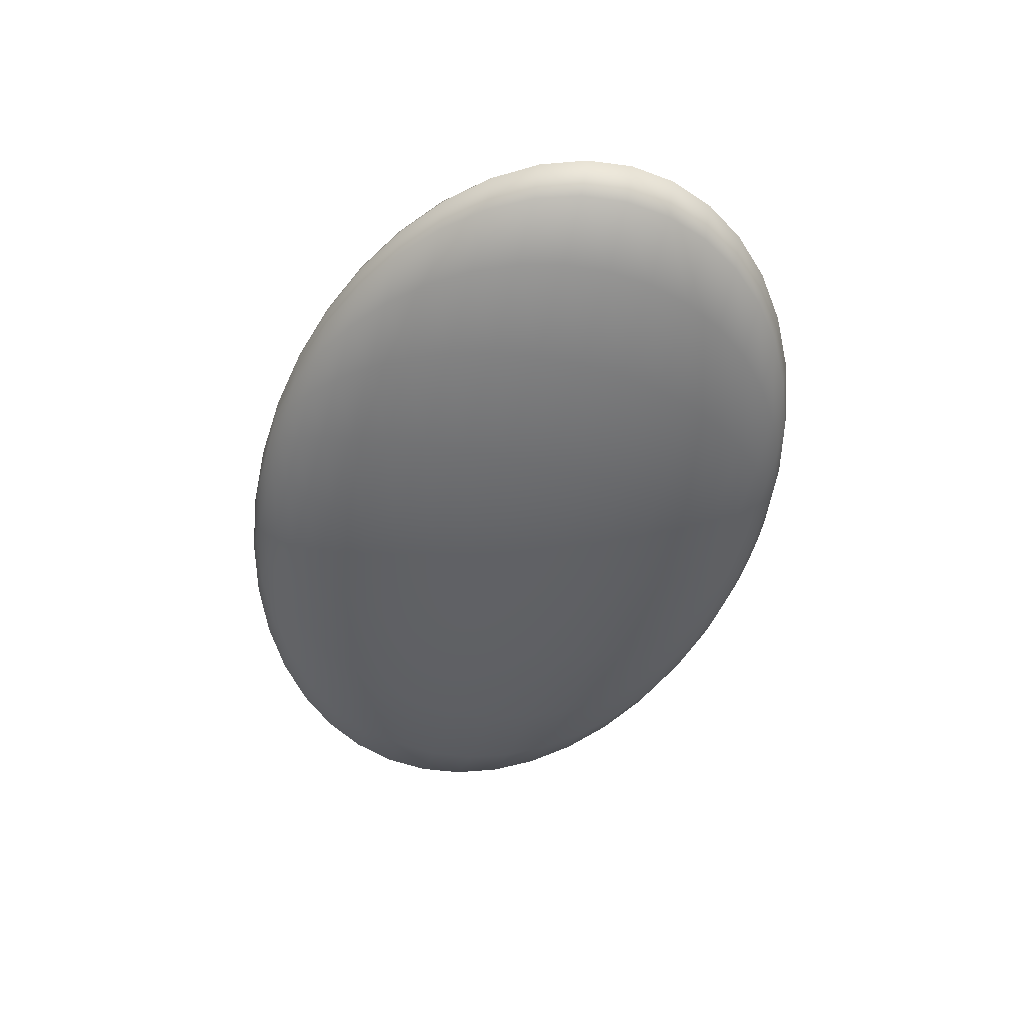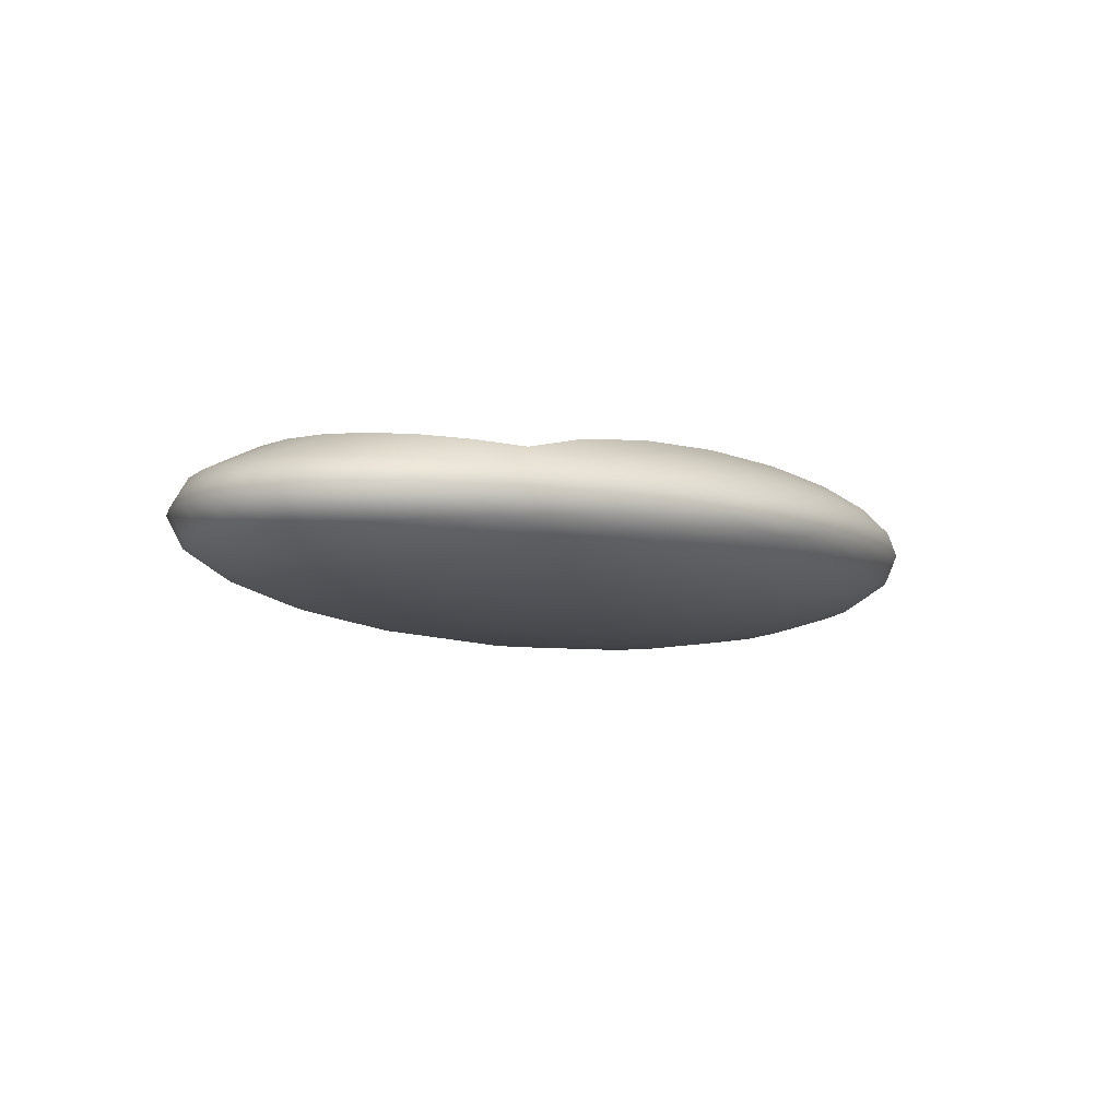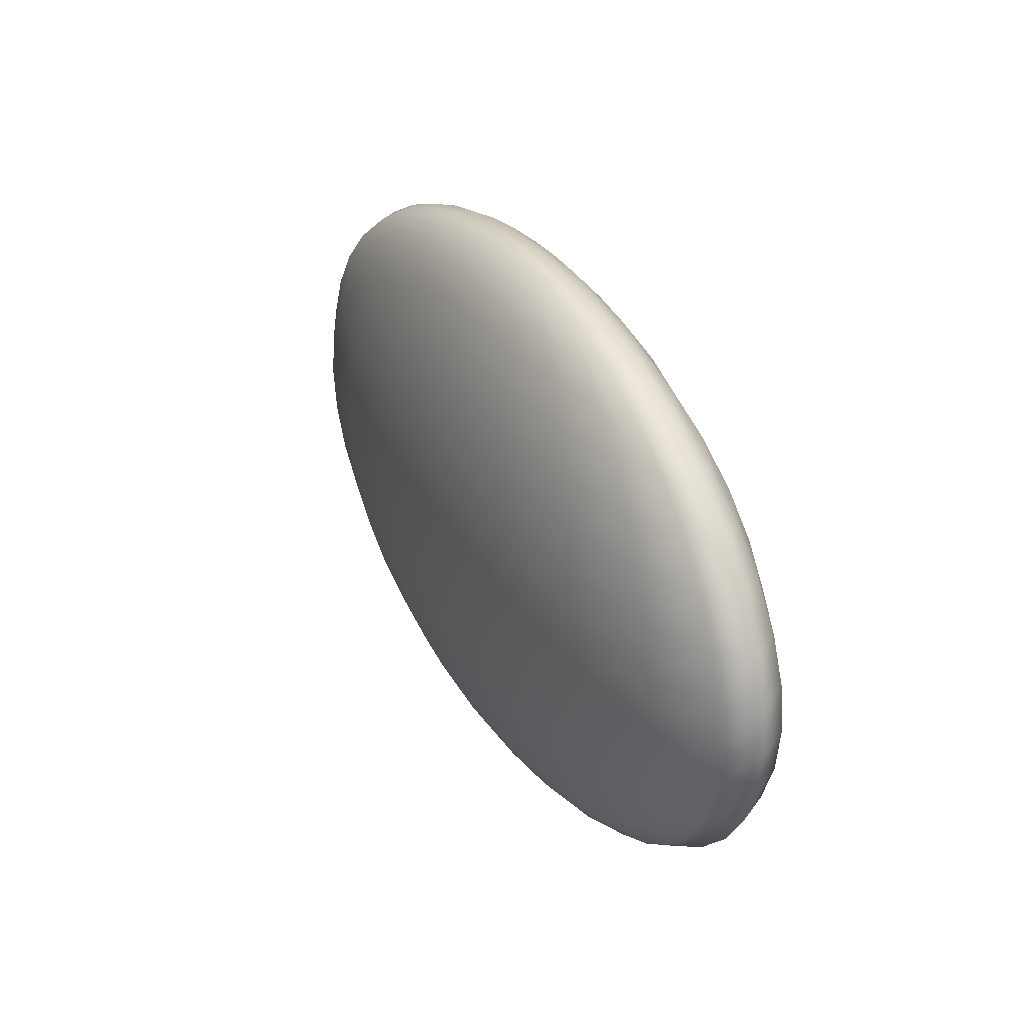
<metadata>
{"format":"obj","ext":"obj","renderer":"f3d","projection":"perspective","resolution":1024,"background":"white","views":[{"elev":-49.8,"azim":-105.3,"up":"+Z"},{"elev":-7.1,"azim":-47.0,"up":"+Z"},{"elev":31.7,"azim":-116.5,"up":"+Y"}]}
</metadata>
<code>
g default
v 0.2335 0.6144 -0.01781
v 0.1986 0.6144 -0.03388
v 0.1443 0.6144 -0.04663
v 0.07587 0.6144 -0.05481
v 0 0.6144 -0.05763
v -0.07587 0.6144 -0.05481
v -0.1443 0.6144 -0.04663
v -0.1986 0.6144 -0.03388
v -0.2335 0.6144 -0.01781
v -0.2455 0.6144 0
v -0.2335 0.6144 0.01781
v -0.1986 0.6144 0.03388
v -0.1443 0.6144 0.04663
v -0.07587 0.6144 0.05481
v -0 0.6144 0.05763
v 0.07587 0.6144 0.05481
v 0.1443 0.6144 0.04663
v 0.1986 0.6144 0.03388
v 0.2335 0.6144 0.01781
v 0.2455 0.6144 0
v 0.4613 0.651 -0.03518
v 0.3924 0.651 -0.06692
v 0.2851 0.651 -0.09211
v 0.1499 0.651 -0.1083
v 0 0.651 -0.1138
v -0.1499 0.651 -0.1083
v -0.2851 0.651 -0.09211
v -0.3924 0.651 -0.06692
v -0.4613 0.651 -0.03518
v -0.485 0.651 0
v -0.4613 0.651 0.03518
v -0.3924 0.651 0.06692
v -0.2851 0.651 0.09211
v -0.1499 0.651 0.1083
v -0 0.651 0.1138
v 0.1499 0.651 0.1083
v 0.2851 0.651 0.09211
v 0.3924 0.651 0.06692
v 0.4613 0.651 0.03518
v 0.485 0.651 0
v 0.6776 0.7111 -0.05169
v 0.5764 0.7111 -0.09831
v 0.4188 0.7111 -0.1353
v 0.2202 0.7111 -0.1591
v 0 0.7111 -0.1673
v -0.2202 0.7111 -0.1591
v -0.4188 0.7111 -0.1353
v -0.5764 0.7111 -0.09831
v -0.6776 0.7111 -0.05169
v -0.7125 0.7111 0
v -0.6776 0.7111 0.05169
v -0.5764 0.7111 0.09831
v -0.4188 0.7111 0.1353
v -0.2202 0.7111 0.1591
v -0 0.7111 0.1673
v 0.2202 0.7111 0.1591
v 0.4188 0.7111 0.1353
v 0.5764 0.7111 0.09831
v 0.6776 0.7111 0.05169
v 0.7125 0.7111 0
v 0.8774 0.793 -0.06692
v 0.7463 0.793 -0.1273
v 0.5422 0.793 -0.1752
v 0.2851 0.793 -0.206
v 0 0.793 -0.2166
v -0.2851 0.793 -0.206
v -0.5422 0.793 -0.1752
v -0.7463 0.793 -0.1273
v -0.8774 0.793 -0.06692
v -0.9225 0.793 0
v -0.8774 0.793 0.06692
v -0.7463 0.793 0.1273
v -0.5422 0.793 0.1752
v -0.2851 0.793 0.206
v -0 0.793 0.2166
v 0.2851 0.793 0.206
v 0.5422 0.793 0.1752
v 0.7463 0.793 0.1273
v 0.8774 0.793 0.06692
v 0.9225 0.793 0
v 1.055 0.895 -0.0805
v 0.8978 0.895 -0.1531
v 0.6523 0.895 -0.2108
v 0.3429 0.895 -0.2478
v 0 0.895 -0.2605
v -0.3429 0.895 -0.2478
v -0.6523 0.895 -0.2108
v -0.8978 0.895 -0.1531
v -1.055 0.895 -0.0805
v -1.11 0.895 0
v -1.055 0.895 0.0805
v -0.8978 0.895 0.1531
v -0.6523 0.895 0.2108
v -0.3429 0.895 0.2478
v -0 0.895 0.2605
v 0.3429 0.895 0.2478
v 0.6523 0.895 0.2108
v 0.8978 0.895 0.1531
v 1.055 0.895 0.0805
v 1.11 0.895 0
v 1.208 1.014 -0.09211
v 1.027 1.014 -0.1752
v 0.7463 1.014 -0.2411
v 0.3924 1.014 -0.2835
v 0 1.014 -0.2981
v -0.3924 1.014 -0.2835
v -0.7463 1.014 -0.2411
v -1.027 1.014 -0.1752
v -1.208 1.014 -0.09211
v -1.27 1.014 0
v -1.208 1.014 0.09211
v -1.027 1.014 0.1752
v 1.027 1.014 0.1752
v 1.208 1.014 0.09211
v 1.27 1.014 0
v 1.33 1.148 -0.1014
v 1.131 1.148 -0.193
v 0.822 1.148 -0.2656
v 0.4321 1.148 -0.3122
v 0 1.148 -0.3283
v -0.4321 1.148 -0.3122
v -0.822 1.148 -0.2656
v -1.131 1.148 -0.193
v -1.33 1.148 -0.1014
v -1.398 1.148 0
v -1.33 1.148 0.1014
v -1.131 1.148 0.193
v 1.131 1.148 0.193
v 1.33 1.148 0.1014
v 1.398 1.148 0
v 1.42 1.293 -0.1083
v 1.208 1.293 -0.206
v 0.8774 1.293 -0.2835
v 0.4613 1.293 -0.3332
v 0 1.293 -0.3504
v -0.4613 1.293 -0.3332
v -0.8774 1.293 -0.2835
v -1.208 1.293 -0.206
v -1.42 1.293 -0.1083
v -1.493 1.293 0
v -1.42 1.293 0.1083
v -1.208 1.293 0.206
v 1.208 1.293 0.206
v 1.42 1.293 0.1083
v 1.493 1.293 0
v 1.474 1.446 -0.1124
v 1.254 1.446 -0.2139
v 0.9112 1.446 -0.2944
v 0.479 1.446 -0.3461
v 0 1.446 -0.3639
v -0.479 1.446 -0.3461
v -0.9112 1.446 -0.2944
v -1.254 1.446 -0.2139
v -1.474 1.446 -0.1124
v -1.55 1.446 0
v -1.474 1.446 0.1124
v -1.254 1.446 0.2139
v 1.254 1.446 0.2139
v 1.474 1.446 0.1124
v 1.55 1.446 0
v 1.493 1.602 -0.1138
v 1.27 1.602 -0.2166
v 0.9225 1.602 -0.2981
v 0.485 1.602 -0.3504
v 0 1.602 -0.3684
v -0.485 1.602 -0.3504
v -0.9225 1.602 -0.2981
v -1.27 1.602 -0.2166
v -1.493 1.602 -0.1138
v -1.569 1.602 0
v -1.493 1.602 0.1138
v -1.27 1.602 0.2166
v 1.27 1.602 0.2166
v 1.493 1.602 0.1138
v 1.569 1.602 0
v 1.474 1.758 -0.1124
v 1.254 1.758 -0.2139
v 0.9112 1.758 -0.2944
v 0.479 1.758 -0.3461
v 0 1.758 -0.3639
v -0.479 1.758 -0.3461
v -0.9112 1.758 -0.2944
v -1.254 1.758 -0.2139
v -1.474 1.758 -0.1124
v -1.55 1.758 0
v -1.474 1.758 0.1124
v -1.254 1.758 0.2139
v 1.254 1.758 0.2139
v 1.474 1.758 0.1124
v 1.55 1.758 0
v 1.42 1.911 -0.1083
v 1.208 1.911 -0.206
v 0.8774 1.911 -0.2835
v 0.4613 1.911 -0.3332
v 0 1.911 -0.3504
v -0.4613 1.911 -0.3332
v -0.8774 1.911 -0.2835
v -1.208 1.911 -0.206
v -1.42 1.911 -0.1083
v -1.493 1.911 0
v -1.42 1.911 0.1083
v -1.208 1.911 0.206
v 1.208 1.911 0.206
v 1.42 1.911 0.1083
v 1.493 1.911 0
v 1.33 2.056 -0.1014
v 1.131 2.056 -0.193
v 0.822 2.056 -0.2656
v 0.4321 2.056 -0.3122
v 0 2.056 -0.3283
v -0.4321 2.056 -0.3122
v -0.822 2.056 -0.2656
v -1.131 2.056 -0.193
v -1.33 2.056 -0.1014
v -1.398 2.056 0
v -1.33 2.056 0.1014
v -1.131 2.056 0.193
v 1.131 2.056 0.193
v 1.33 2.056 0.1014
v 1.398 2.056 0
v 1.208 2.19 -0.09211
v 1.027 2.19 -0.1752
v 0.7463 2.19 -0.2411
v 0.3924 2.19 -0.2835
v 0 2.19 -0.2981
v -0.3924 2.19 -0.2835
v -0.7463 2.19 -0.2411
v -1.027 2.19 -0.1752
v -1.208 2.19 -0.09211
v -1.27 2.19 0
v -1.208 2.19 0.09211
v -1.027 2.19 0.1752
v 1.027 2.19 0.1752
v 1.208 2.19 0.09211
v 1.27 2.19 0
v 1.055 2.309 -0.0805
v 0.8978 2.309 -0.1531
v 0.6523 2.309 -0.2108
v 0.3429 2.309 -0.2478
v 0 2.309 -0.2605
v -0.3429 2.309 -0.2478
v -0.6523 2.309 -0.2108
v -0.8978 2.309 -0.1531
v -1.055 2.309 -0.0805
v -1.11 2.309 0
v -1.055 2.309 0.0805
v -0.8978 2.309 0.1531
v -0.6523 2.309 0.2108
v -0.3429 2.309 0.2478
v -0 2.309 0.2605
v 0.3429 2.309 0.2478
v 0.6523 2.309 0.2108
v 0.8978 2.309 0.1531
v 1.055 2.309 0.0805
v 1.11 2.309 0
v 0.8774 2.411 -0.06692
v 0.7463 2.411 -0.1273
v 0.5422 2.411 -0.1752
v 0.2851 2.411 -0.206
v 0 2.411 -0.2166
v -0.2851 2.411 -0.206
v -0.5422 2.411 -0.1752
v -0.7463 2.411 -0.1273
v -0.8774 2.411 -0.06692
v -0.9225 2.411 0
v -0.8774 2.411 0.06692
v -0.7463 2.411 0.1273
v -0.5422 2.411 0.1752
v -0.2851 2.411 0.206
v -0 2.411 0.2166
v 0.2851 2.411 0.206
v 0.5422 2.411 0.1752
v 0.7463 2.411 0.1273
v 0.8774 2.411 0.06692
v 0.9225 2.411 0
v 0.6776 2.493 -0.05169
v 0.5764 2.493 -0.09831
v 0.4188 2.493 -0.1353
v 0.2202 2.493 -0.1591
v 0 2.493 -0.1673
v -0.2202 2.493 -0.1591
v -0.4188 2.493 -0.1353
v -0.5764 2.493 -0.09831
v -0.6776 2.493 -0.05169
v -0.7125 2.493 0
v -0.6776 2.493 0.05169
v -0.5764 2.493 0.09831
v -0.4188 2.493 0.1353
v -0.2202 2.493 0.1591
v -0 2.493 0.1673
v 0.2202 2.493 0.1591
v 0.4188 2.493 0.1353
v 0.5764 2.493 0.09831
v 0.6776 2.493 0.05169
v 0.7125 2.493 0
v 0.4613 2.553 -0.03518
v 0.3924 2.553 -0.06692
v 0.2851 2.553 -0.09211
v 0.1499 2.553 -0.1083
v 0 2.553 -0.1138
v -0.1499 2.553 -0.1083
v -0.2851 2.553 -0.09211
v -0.3924 2.553 -0.06692
v -0.4613 2.553 -0.03518
v -0.485 2.553 0
v -0.4613 2.553 0.03518
v -0.3924 2.553 0.06692
v -0.2851 2.553 0.09211
v -0.1499 2.553 0.1083
v -0 2.553 0.1138
v 0.1499 2.553 0.1083
v 0.2851 2.553 0.09211
v 0.3924 2.553 0.06692
v 0.4613 2.553 0.03518
v 0.485 2.553 0
v 0.2335 2.59 -0.01781
v 0.1986 2.59 -0.03388
v 0.1443 2.59 -0.04663
v 0.07587 2.59 -0.05481
v 0 2.59 -0.05763
v -0.07587 2.59 -0.05481
v -0.1443 2.59 -0.04663
v -0.1986 2.59 -0.03388
v -0.2335 2.59 -0.01781
v -0.2455 2.59 0
v -0.2335 2.59 0.01781
v -0.1986 2.59 0.03388
v -0.1443 2.59 0.04663
v -0.07587 2.59 0.05481
v -0 2.59 0.05763
v 0.07587 2.59 0.05481
v 0.1443 2.59 0.04663
v 0.1986 2.59 0.03388
v 0.2335 2.59 0.01781
v 0.2455 2.59 0
v 0 0.6021 0
v 0 2.602 0
v -0.8558 0.9736 -0.02588
v -0.6201 0.967 0.02743
v -0.7131 1.078 0.05438
v -0.9844 1.083 -0.007375
v -0.3282 0.9577 0.05861
v -0.3772 1.069 0.09167
v -0 0.9549 0.06986
v -0 1.066 0.1049
v 0.3282 0.9577 0.05861
v 0.3772 1.069 0.09167
v 0.6201 0.967 0.02743
v 0.7131 1.078 0.05438
v 0.8558 0.9736 -0.02588
v 0.9844 1.083 -0.007375
v -0.7877 1.194 0.07388
v -1.087 1.198 0.004562
v -0.4166 1.187 0.1167
v -0 1.185 0.1317
v 0.4166 1.187 0.1167
v 0.7877 1.194 0.07388
v 1.087 1.198 0.004562
v -0.8425 1.323 0.08876
v -1.163 1.325 0.01397
v -0.4456 1.318 0.1354
v -0 1.317 0.1518
v 0.4456 1.318 0.1354
v 0.8425 1.323 0.08876
v 1.163 1.325 0.01397
v -0.876 1.46 0.09804
v -1.209 1.462 0.01995
v -0.4633 1.458 0.1471
v -0 1.457 0.1642
v 0.4633 1.458 0.1471
v 0.876 1.46 0.09804
v 1.209 1.462 0.01995
v -0.8873 1.602 0.1012
v -1.224 1.602 0.022
v -0.4692 1.602 0.151
v -0 1.602 0.1684
v 0.4692 1.602 0.151
v 0.8873 1.602 0.1012
v 1.224 1.602 0.022
v -0.876 1.744 0.09804
v -1.209 1.743 0.01995
v -0.4633 1.746 0.1471
v -0 1.747 0.1642
v 0.4633 1.746 0.1471
v 0.876 1.744 0.09804
v 1.209 1.743 0.01995
v -0.8425 1.882 0.08876
v -1.163 1.879 0.01397
v -0.4456 1.886 0.1354
v -0 1.887 0.1518
v 0.4456 1.886 0.1354
v 0.8425 1.882 0.08876
v 1.163 1.879 0.01397
v -0.7877 2.01 0.07388
v -1.087 2.006 0.004562
v -0.4166 2.017 0.1167
v -0 2.019 0.1317
v 0.4166 2.017 0.1167
v 0.7877 2.01 0.07388
v 1.087 2.006 0.004562
v -0.7131 2.126 0.05438
v -0.9844 2.121 -0.007375
v -0.3772 2.135 0.09167
v -0 2.138 0.1049
v 0.3772 2.135 0.09167
v 0.7131 2.126 0.05438
v 0.9844 2.121 -0.007375
v -0.6201 2.237 0.02743
v -0.8558 2.23 -0.02588
v -0.3282 2.246 0.05861
v -0 2.249 0.06986
v 0.3282 2.246 0.05861
v 0.6201 2.237 0.02743
v 0.8558 2.23 -0.02588
g pSphere1
f 1 2 22 21
f 2 3 23 22
f 3 4 24 23
f 4 5 25 24
f 5 6 26 25
f 6 7 27 26
f 7 8 28 27
f 8 9 29 28
f 9 10 30 29
f 10 11 31 30
f 11 12 32 31
f 12 13 33 32
f 13 14 34 33
f 14 15 35 34
f 15 16 36 35
f 16 17 37 36
f 17 18 38 37
f 18 19 39 38
f 19 20 40 39
f 20 1 21 40
f 21 22 42 41
f 22 23 43 42
f 23 24 44 43
f 24 25 45 44
f 25 26 46 45
f 26 27 47 46
f 27 28 48 47
f 28 29 49 48
f 29 30 50 49
f 30 31 51 50
f 31 32 52 51
f 32 33 53 52
f 33 34 54 53
f 34 35 55 54
f 35 36 56 55
f 36 37 57 56
f 37 38 58 57
f 38 39 59 58
f 39 40 60 59
f 40 21 41 60
f 41 42 62 61
f 42 43 63 62
f 43 44 64 63
f 44 45 65 64
f 45 46 66 65
f 46 47 67 66
f 47 48 68 67
f 48 49 69 68
f 49 50 70 69
f 50 51 71 70
f 51 52 72 71
f 52 53 73 72
f 53 54 74 73
f 54 55 75 74
f 55 56 76 75
f 56 57 77 76
f 57 58 78 77
f 58 59 79 78
f 59 60 80 79
f 60 41 61 80
f 61 62 82 81
f 62 63 83 82
f 63 64 84 83
f 64 65 85 84
f 65 66 86 85
f 66 67 87 86
f 67 68 88 87
f 68 69 89 88
f 69 70 90 89
f 70 71 91 90
f 71 72 92 91
f 72 73 93 92
f 73 74 94 93
f 74 75 95 94
f 75 76 96 95
f 76 77 97 96
f 77 78 98 97
f 78 79 99 98
f 79 80 100 99
f 80 61 81 100
f 81 82 102 101
f 82 83 103 102
f 83 84 104 103
f 84 85 105 104
f 85 86 106 105
f 86 87 107 106
f 87 88 108 107
f 88 89 109 108
f 89 90 110 109
f 90 91 111 110
f 91 92 112 111
f 338 339 340 341
f 339 342 343 340
f 342 344 345 343
f 344 346 347 345
f 346 348 349 347
f 348 350 351 349
f 98 99 114 113
f 99 100 115 114
f 100 81 101 115
f 101 102 117 116
f 102 103 118 117
f 103 104 119 118
f 104 105 120 119
f 105 106 121 120
f 106 107 122 121
f 107 108 123 122
f 108 109 124 123
f 109 110 125 124
f 110 111 126 125
f 111 112 127 126
f 341 340 352 353
f 340 343 354 352
f 343 345 355 354
f 345 347 356 355
f 347 349 357 356
f 349 351 358 357
f 113 114 129 128
f 114 115 130 129
f 115 101 116 130
f 116 117 132 131
f 117 118 133 132
f 118 119 134 133
f 119 120 135 134
f 120 121 136 135
f 121 122 137 136
f 122 123 138 137
f 123 124 139 138
f 124 125 140 139
f 125 126 141 140
f 126 127 142 141
f 353 352 359 360
f 352 354 361 359
f 354 355 362 361
f 355 356 363 362
f 356 357 364 363
f 357 358 365 364
f 128 129 144 143
f 129 130 145 144
f 130 116 131 145
f 131 132 147 146
f 132 133 148 147
f 133 134 149 148
f 134 135 150 149
f 135 136 151 150
f 136 137 152 151
f 137 138 153 152
f 138 139 154 153
f 139 140 155 154
f 140 141 156 155
f 141 142 157 156
f 360 359 366 367
f 359 361 368 366
f 361 362 369 368
f 362 363 370 369
f 363 364 371 370
f 364 365 372 371
f 143 144 159 158
f 144 145 160 159
f 145 131 146 160
f 146 147 162 161
f 147 148 163 162
f 148 149 164 163
f 149 150 165 164
f 150 151 166 165
f 151 152 167 166
f 152 153 168 167
f 153 154 169 168
f 154 155 170 169
f 155 156 171 170
f 156 157 172 171
f 367 366 373 374
f 366 368 375 373
f 368 369 376 375
f 369 370 377 376
f 370 371 378 377
f 371 372 379 378
f 158 159 174 173
f 159 160 175 174
f 160 146 161 175
f 161 162 177 176
f 162 163 178 177
f 163 164 179 178
f 164 165 180 179
f 165 166 181 180
f 166 167 182 181
f 167 168 183 182
f 168 169 184 183
f 169 170 185 184
f 170 171 186 185
f 171 172 187 186
f 374 373 380 381
f 373 375 382 380
f 375 376 383 382
f 376 377 384 383
f 377 378 385 384
f 378 379 386 385
f 173 174 189 188
f 174 175 190 189
f 175 161 176 190
f 176 177 192 191
f 177 178 193 192
f 178 179 194 193
f 179 180 195 194
f 180 181 196 195
f 181 182 197 196
f 182 183 198 197
f 183 184 199 198
f 184 185 200 199
f 185 186 201 200
f 186 187 202 201
f 381 380 387 388
f 380 382 389 387
f 382 383 390 389
f 383 384 391 390
f 384 385 392 391
f 385 386 393 392
f 188 189 204 203
f 189 190 205 204
f 190 176 191 205
f 191 192 207 206
f 192 193 208 207
f 193 194 209 208
f 194 195 210 209
f 195 196 211 210
f 196 197 212 211
f 197 198 213 212
f 198 199 214 213
f 199 200 215 214
f 200 201 216 215
f 201 202 217 216
f 388 387 394 395
f 387 389 396 394
f 389 390 397 396
f 390 391 398 397
f 391 392 399 398
f 392 393 400 399
f 203 204 219 218
f 204 205 220 219
f 205 191 206 220
f 206 207 222 221
f 207 208 223 222
f 208 209 224 223
f 209 210 225 224
f 210 211 226 225
f 211 212 227 226
f 212 213 228 227
f 213 214 229 228
f 214 215 230 229
f 215 216 231 230
f 216 217 232 231
f 395 394 401 402
f 394 396 403 401
f 396 397 404 403
f 397 398 405 404
f 398 399 406 405
f 399 400 407 406
f 218 219 234 233
f 219 220 235 234
f 220 206 221 235
f 221 222 237 236
f 222 223 238 237
f 223 224 239 238
f 224 225 240 239
f 225 226 241 240
f 226 227 242 241
f 227 228 243 242
f 228 229 244 243
f 229 230 245 244
f 230 231 246 245
f 231 232 247 246
f 402 401 408 409
f 401 403 410 408
f 403 404 411 410
f 404 405 412 411
f 405 406 413 412
f 406 407 414 413
f 233 234 254 253
f 234 235 255 254
f 235 221 236 255
f 236 237 257 256
f 237 238 258 257
f 238 239 259 258
f 239 240 260 259
f 240 241 261 260
f 241 242 262 261
f 242 243 263 262
f 243 244 264 263
f 244 245 265 264
f 245 246 266 265
f 246 247 267 266
f 247 248 268 267
f 248 249 269 268
f 249 250 270 269
f 250 251 271 270
f 251 252 272 271
f 252 253 273 272
f 253 254 274 273
f 254 255 275 274
f 255 236 256 275
f 256 257 277 276
f 257 258 278 277
f 258 259 279 278
f 259 260 280 279
f 260 261 281 280
f 261 262 282 281
f 262 263 283 282
f 263 264 284 283
f 264 265 285 284
f 265 266 286 285
f 266 267 287 286
f 267 268 288 287
f 268 269 289 288
f 269 270 290 289
f 270 271 291 290
f 271 272 292 291
f 272 273 293 292
f 273 274 294 293
f 274 275 295 294
f 275 256 276 295
f 276 277 297 296
f 277 278 298 297
f 278 279 299 298
f 279 280 300 299
f 280 281 301 300
f 281 282 302 301
f 282 283 303 302
f 283 284 304 303
f 284 285 305 304
f 285 286 306 305
f 286 287 307 306
f 287 288 308 307
f 288 289 309 308
f 289 290 310 309
f 290 291 311 310
f 291 292 312 311
f 292 293 313 312
f 293 294 314 313
f 294 295 315 314
f 295 276 296 315
f 296 297 317 316
f 297 298 318 317
f 298 299 319 318
f 299 300 320 319
f 300 301 321 320
f 301 302 322 321
f 302 303 323 322
f 303 304 324 323
f 304 305 325 324
f 305 306 326 325
f 306 307 327 326
f 307 308 328 327
f 308 309 329 328
f 309 310 330 329
f 310 311 331 330
f 311 312 332 331
f 312 313 333 332
f 313 314 334 333
f 314 315 335 334
f 315 296 316 335
f 2 1 336
f 3 2 336
f 4 3 336
f 5 4 336
f 6 5 336
f 7 6 336
f 8 7 336
f 9 8 336
f 10 9 336
f 11 10 336
f 12 11 336
f 13 12 336
f 14 13 336
f 15 14 336
f 16 15 336
f 17 16 336
f 18 17 336
f 19 18 336
f 20 19 336
f 1 20 336
f 316 317 337
f 317 318 337
f 318 319 337
f 319 320 337
f 320 321 337
f 321 322 337
f 322 323 337
f 323 324 337
f 324 325 337
f 325 326 337
f 326 327 337
f 327 328 337
f 328 329 337
f 329 330 337
f 330 331 337
f 331 332 337
f 332 333 337
f 333 334 337
f 334 335 337
f 335 316 337
f 92 93 339 338
f 112 92 338 341
f 93 94 342 339
f 94 95 344 342
f 95 96 346 344
f 96 97 348 346
f 97 98 350 348
f 98 113 351 350
f 127 112 341 353
f 113 128 358 351
f 142 127 353 360
f 128 143 365 358
f 157 142 360 367
f 143 158 372 365
f 172 157 367 374
f 158 173 379 372
f 187 172 374 381
f 173 188 386 379
f 202 187 381 388
f 188 203 393 386
f 217 202 388 395
f 203 218 400 393
f 232 217 395 402
f 218 233 407 400
f 248 247 409 408
f 247 232 402 409
f 249 248 408 410
f 250 249 410 411
f 251 250 411 412
f 252 251 412 413
f 233 253 414 407
f 253 252 413 414

</code>
